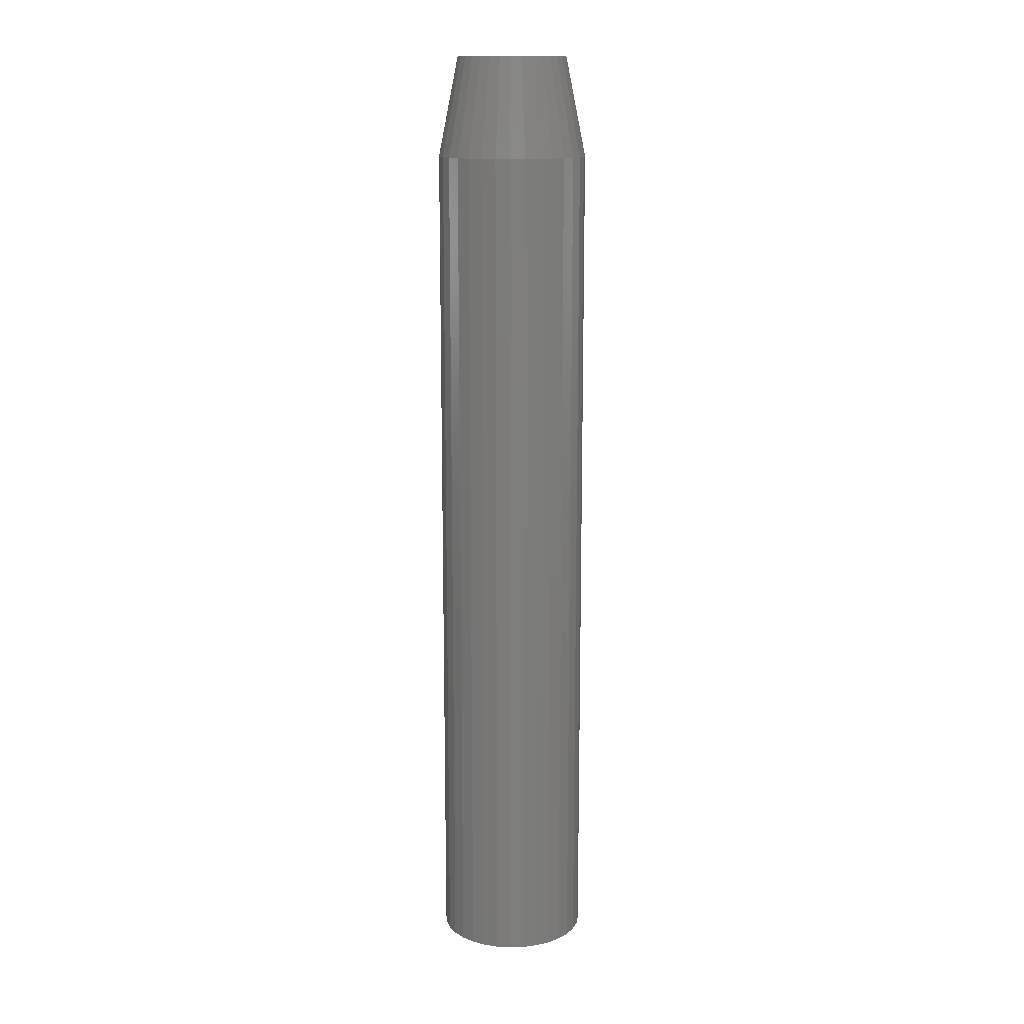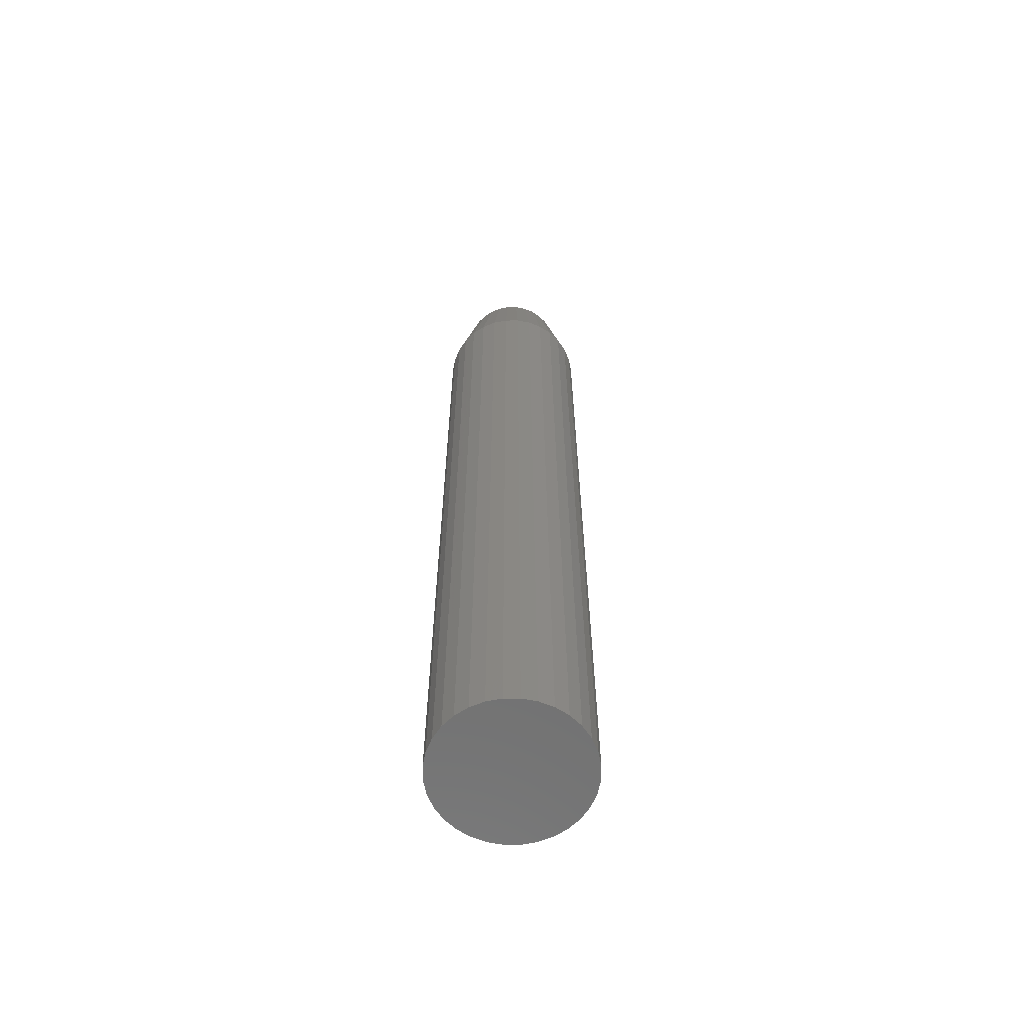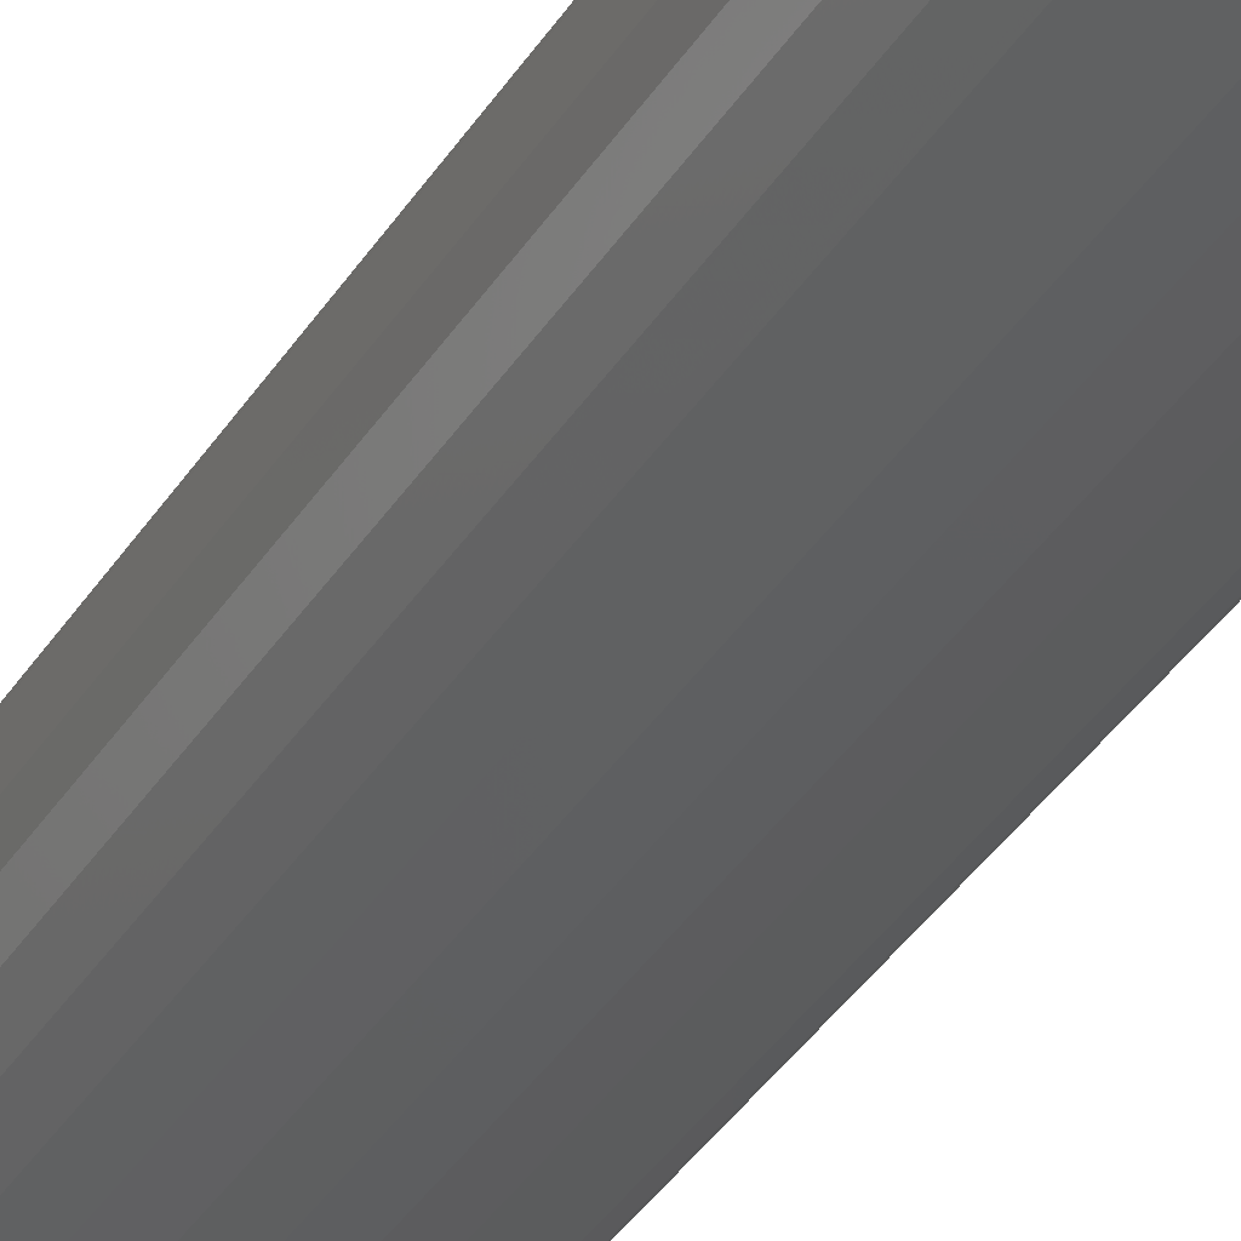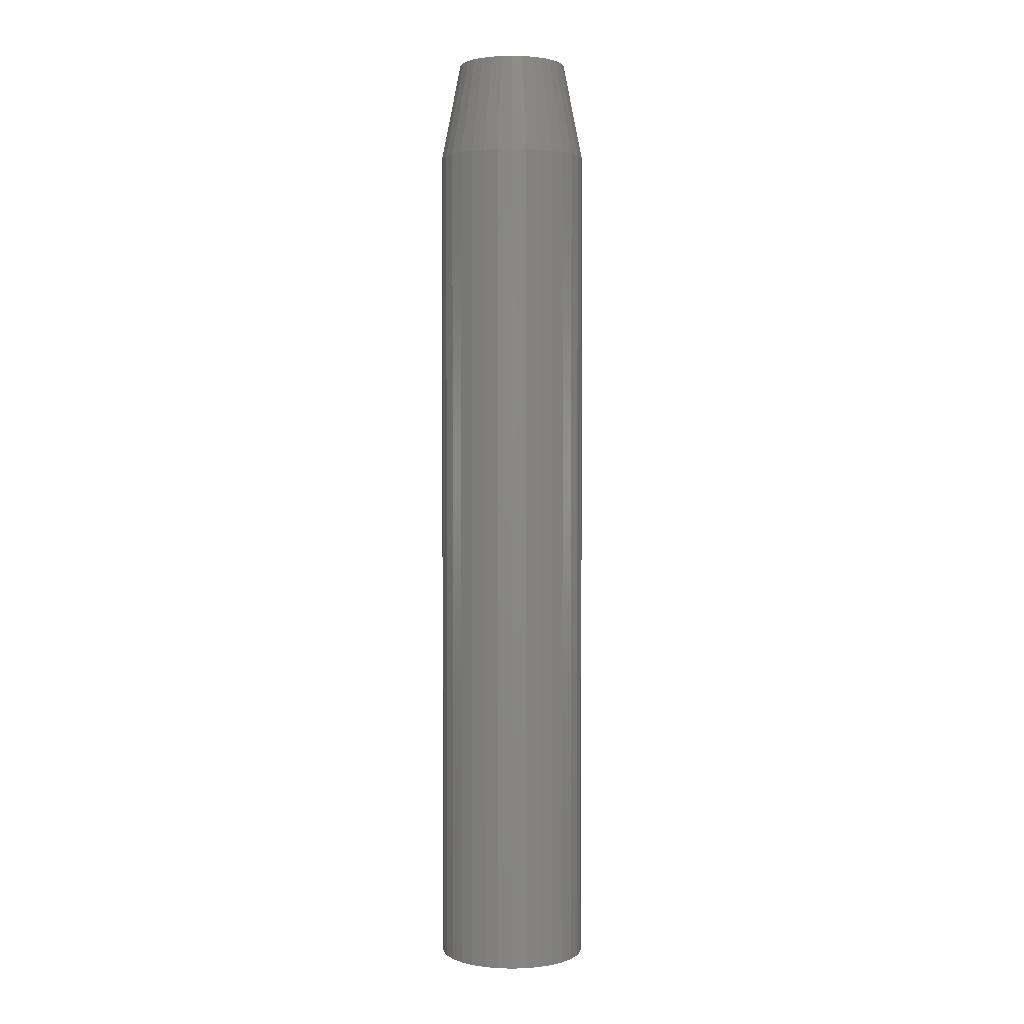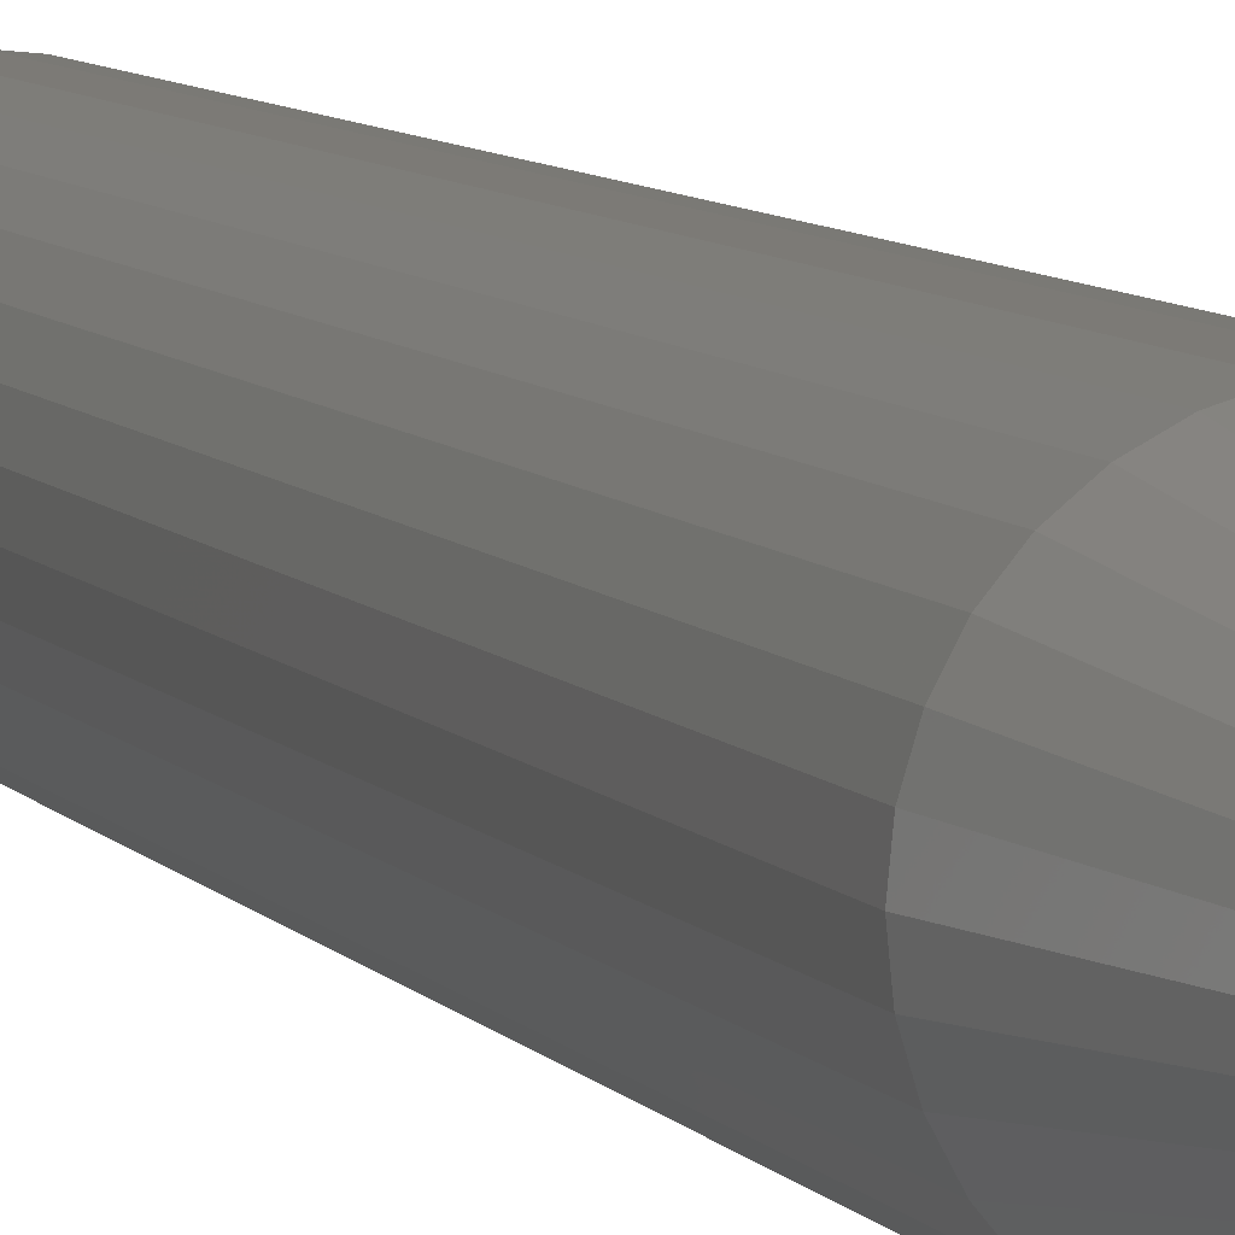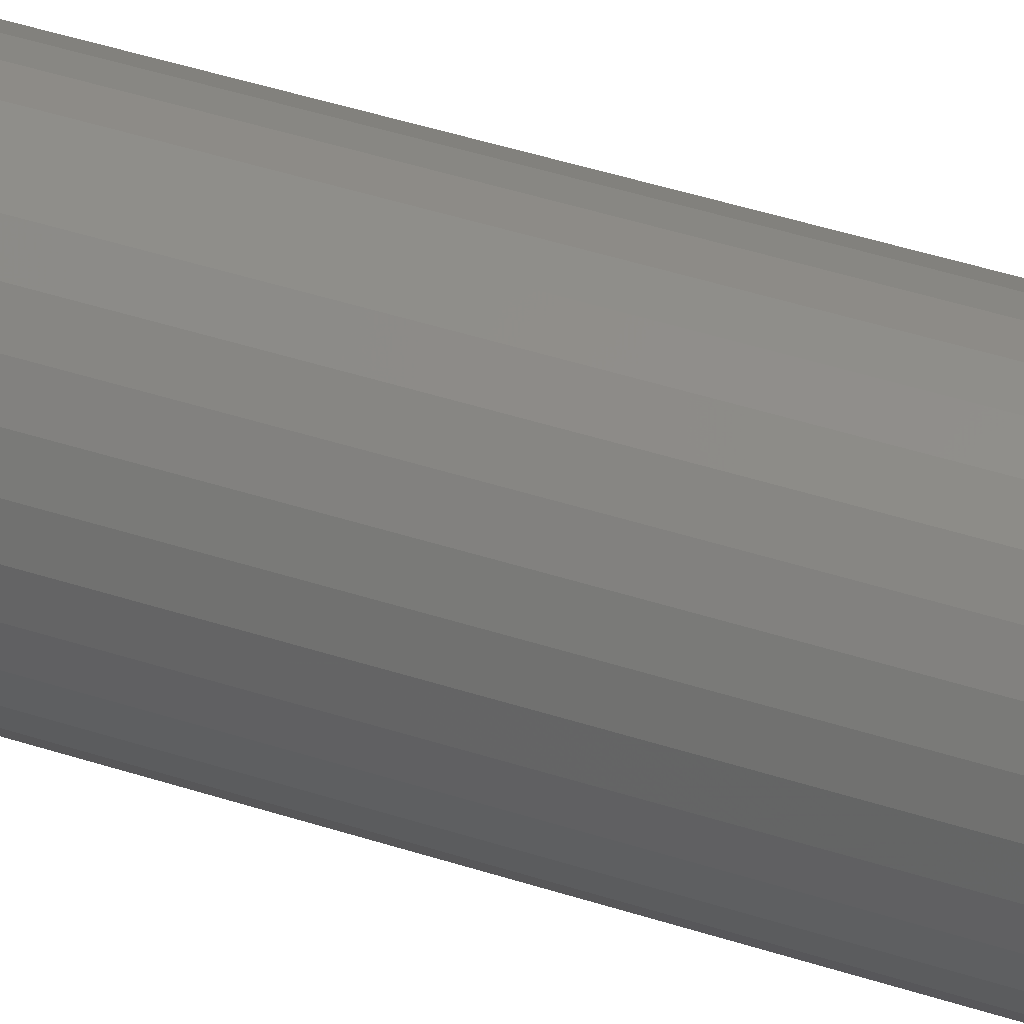
<metadata>
{"format":"stl","ext":"stl","renderer":"f3d","projection":"perspective","resolution":1024,"background":"white","views":[{"elev":13.7,"azim":46.3,"up":"+Z"},{"elev":-62.6,"azim":-129.2,"up":"+Z"},{"elev":-32.8,"azim":-25.9,"up":"+Y"},{"elev":2.3,"azim":168.8,"up":"+Z"},{"elev":6.2,"azim":-16.9,"up":"+Y"},{"elev":39.3,"azim":-67.2,"up":"+Y"}]}
</metadata>
<code>
# stl→obj: 96 verts, 188 faces
v 0.004523 0.04359 0.75
v -0.00398 0.04275 0.75
v -0.01216 0.04027 0.75
v 0.01303 0.04275 0.75
v 0.0212 0.04027 0.75
v -0.01969 0.03624 0.75
v 0.02874 0.03624 0.75
v -0.0263 0.03082 0.75
v 0.03534 0.03082 0.75
v -0.03172 0.02421 0.75
v 0.04076 0.02421 0.75
v -0.03574 0.01668 0.75
v 0.04479 0.01668 0.75
v -0.03823 0.008503 0.75
v 0.04727 0.008503 0.75
v 0.04727 -0.008503 0.75
v -0.03574 -0.01668 0.75
v 0.04479 -0.01668 0.75
v -0.03172 -0.02421 0.75
v 0.04076 -0.02421 0.75
v -0.0263 -0.03082 0.75
v 0.03534 -0.03082 0.75
v -0.01969 -0.03624 0.75
v 0.02874 -0.03624 0.75
v -0.01216 -0.04027 0.75
v 0.0212 -0.04027 0.75
v -0.00398 -0.04275 0.75
v 0.004523 -0.04359 0.75
v 0.01303 -0.04275 0.75
v 0.04811 1.023e-17 0.75
v -0.03906 3.884e-09 0.75
v -0.03823 -0.008503 0.75
v 0.06373 0 0
v 0.06373 -1.45e-17 0.6719
v 0.0626 -0.01155 0
v 0.0626 -0.01155 0.6719
v 0.05923 -0.02266 0
v 0.05923 -0.02266 0.6719
v 0.05375 -0.0329 0
v 0.05375 -0.0329 0.6719
v 0.04639 -0.04187 0
v 0.04639 -0.04187 0.6719
v 0.03742 -0.04923 0
v 0.03742 -0.04923 0.6719
v 0.02718 -0.0547 0
v 0.02718 -0.0547 0.6719
v 0.01607 -0.05807 0
v 0.01607 -0.05807 0.6719
v 0.004523 -0.05921 0
v 0.004523 -0.05921 0.6719
v -0.007028 -0.05807 0
v -0.007028 -0.05807 0.6719
v -0.01814 -0.0547 0
v -0.01814 -0.0547 0.6719
v -0.02837 -0.04923 0
v -0.02837 -0.04923 0.6719
v -0.03735 -0.04187 0
v -0.03735 -0.04187 0.6719
v -0.04471 -0.0329 0
v -0.04471 -0.0329 0.6719
v -0.05018 -0.02266 0
v -0.05018 -0.02266 0.6719
v -0.05355 -0.01155 0
v -0.05355 -0.01155 0.6719
v -0.05469 7.251e-18 0
v -0.05469 7.251e-18 0.6719
v -0.05355 0.01155 0
v -0.05355 0.01155 0.6719
v -0.05018 0.02266 0
v -0.05018 0.02266 0.6719
v -0.04471 0.0329 0
v -0.04471 0.0329 0.6719
v -0.03735 0.04187 0
v -0.03735 0.04187 0.6719
v -0.02837 0.04923 0
v -0.02837 0.04923 0.6719
v -0.01814 0.0547 0
v -0.01814 0.0547 0.6719
v -0.007028 0.05807 0
v -0.007028 0.05807 0.6719
v 0.004523 0.05921 0
v 0.004523 0.05921 0.6719
v 0.01607 0.05807 0
v 0.01607 0.05807 0.6719
v 0.02718 0.0547 0
v 0.02718 0.0547 0.6719
v 0.03742 0.04923 0
v 0.03742 0.04923 0.6719
v 0.04639 0.04187 0
v 0.04639 0.04187 0.6719
v 0.05375 0.0329 0
v 0.05375 0.0329 0.6719
v 0.05923 0.02266 0
v 0.05923 0.02266 0.6719
v 0.0626 0.01155 0
v 0.0626 0.01155 0.6719
f 1 2 3
f 4 1 3
f 4 3 5
f 5 3 6
f 5 6 7
f 7 6 8
f 7 8 9
f 9 8 10
f 9 10 11
f 11 10 12
f 11 12 13
f 13 12 14
f 13 14 15
f 16 17 18
f 18 17 19
f 18 19 20
f 20 19 21
f 20 21 22
f 22 21 23
f 22 23 24
f 24 23 25
f 24 25 26
f 26 25 27
f 26 27 28
f 26 28 29
f 15 14 30
f 30 14 31
f 30 31 16
f 16 31 32
f 16 32 17
f 33 34 35
f 35 34 36
f 35 36 37
f 37 36 38
f 37 38 39
f 39 38 40
f 39 40 41
f 41 40 42
f 41 42 43
f 43 42 44
f 43 44 45
f 45 44 46
f 45 46 47
f 47 46 48
f 47 48 49
f 49 48 50
f 49 50 51
f 51 50 52
f 51 52 53
f 53 52 54
f 53 54 55
f 55 54 56
f 55 56 57
f 57 56 58
f 57 58 59
f 59 58 60
f 59 60 61
f 61 60 62
f 61 62 63
f 63 62 64
f 63 64 65
f 65 64 66
f 65 66 67
f 67 66 68
f 67 68 69
f 69 68 70
f 69 70 71
f 71 70 72
f 71 72 73
f 73 72 74
f 73 74 75
f 75 74 76
f 75 76 77
f 77 76 78
f 77 78 79
f 79 78 80
f 79 80 81
f 81 80 82
f 81 82 83
f 83 82 84
f 83 84 85
f 85 84 86
f 85 86 87
f 87 86 88
f 87 88 89
f 89 88 90
f 89 90 91
f 91 90 92
f 91 92 93
f 93 92 94
f 93 94 95
f 95 94 96
f 95 96 33
f 33 96 34
f 82 4 84
f 84 4 5
f 84 5 86
f 86 5 7
f 86 7 88
f 88 7 9
f 88 9 90
f 90 9 11
f 90 11 92
f 92 11 13
f 92 13 94
f 94 13 15
f 94 15 96
f 96 15 30
f 96 30 34
f 4 82 1
f 1 82 80
f 1 80 2
f 2 80 78
f 2 78 3
f 3 78 76
f 3 76 6
f 6 76 74
f 6 74 8
f 8 74 72
f 8 72 10
f 10 72 70
f 10 70 12
f 12 70 68
f 12 68 14
f 14 68 66
f 14 66 31
f 50 27 52
f 52 27 25
f 52 25 54
f 54 25 23
f 54 23 56
f 56 23 21
f 56 21 58
f 58 21 19
f 58 19 60
f 60 19 17
f 60 17 62
f 62 17 32
f 62 32 64
f 64 32 31
f 64 31 66
f 27 50 28
f 28 50 48
f 28 48 29
f 29 48 46
f 29 46 26
f 26 46 44
f 26 44 24
f 24 44 42
f 24 42 22
f 22 42 40
f 22 40 20
f 20 40 38
f 20 38 18
f 18 38 36
f 18 36 16
f 16 36 34
f 16 34 30
f 81 83 79
f 77 79 83
f 85 77 83
f 75 77 85
f 87 75 85
f 73 75 87
f 89 73 87
f 71 73 89
f 91 71 89
f 69 71 91
f 93 69 91
f 39 59 37
f 57 59 39
f 41 57 39
f 55 57 41
f 43 55 41
f 53 55 43
f 45 53 43
f 51 53 45
f 47 51 45
f 49 51 47
f 59 61 37
f 37 61 63
f 37 63 35
f 35 63 65
f 35 65 33
f 33 65 67
f 33 67 95
f 95 67 69
f 95 69 93

</code>
